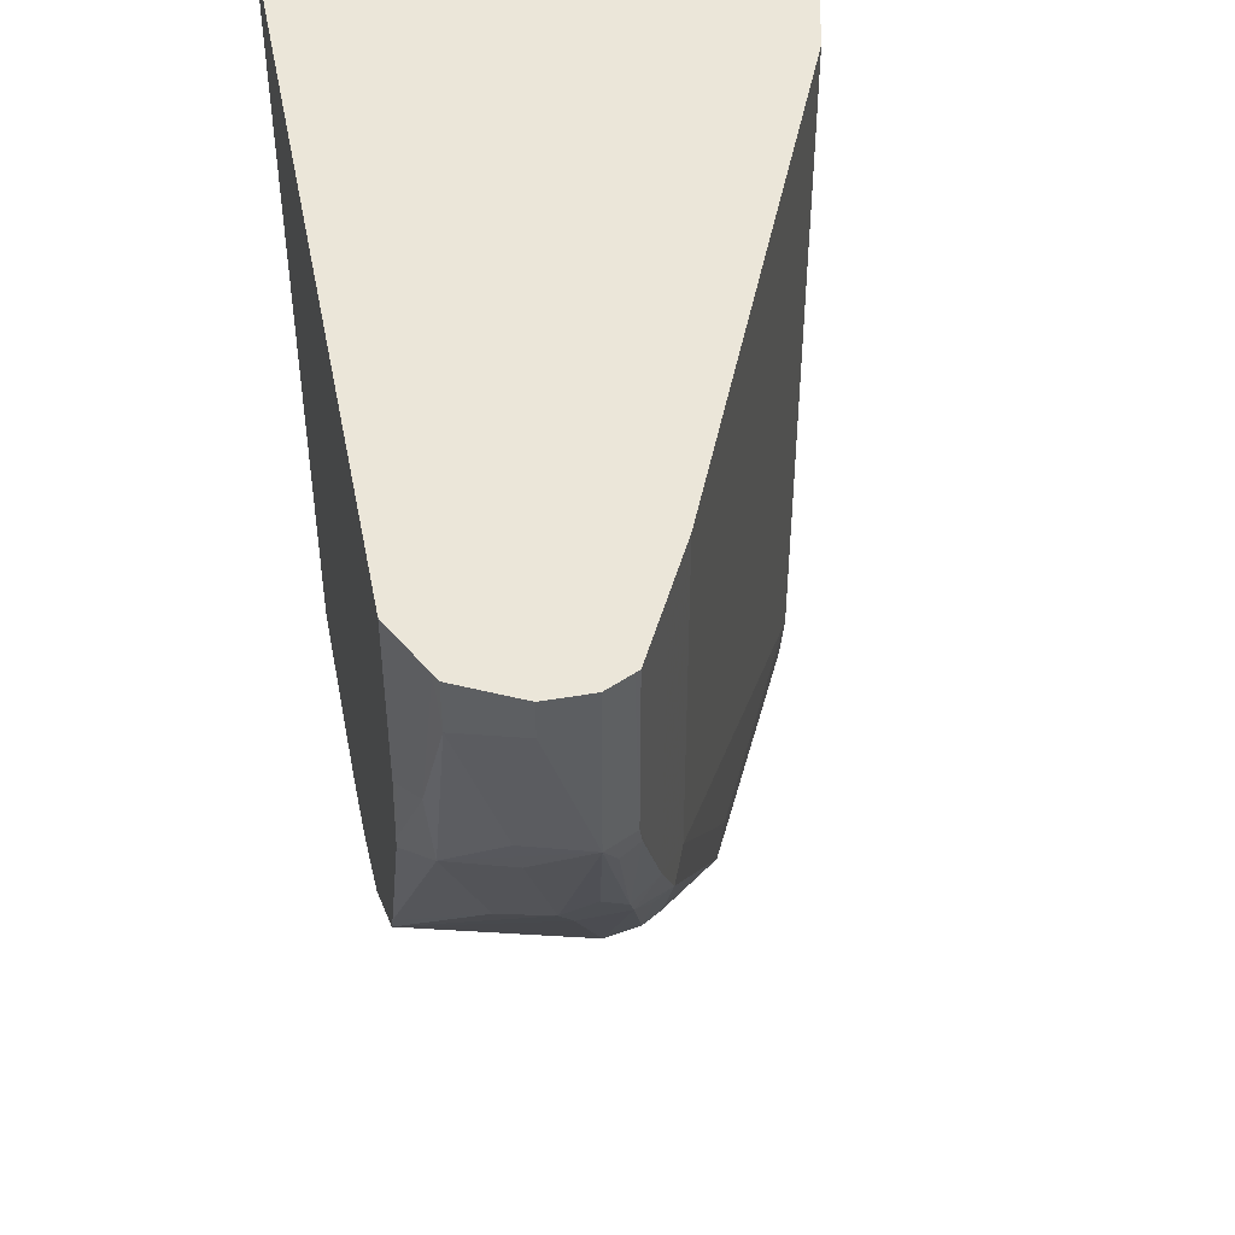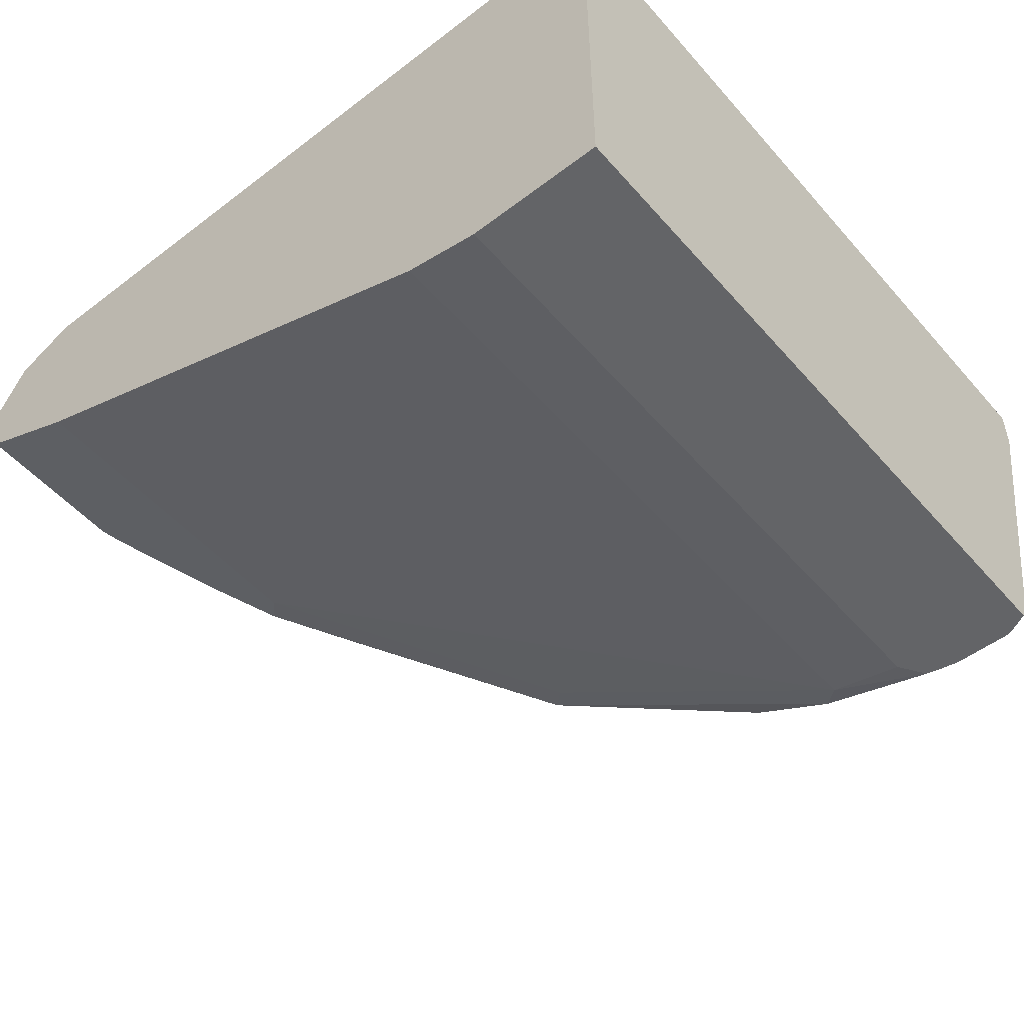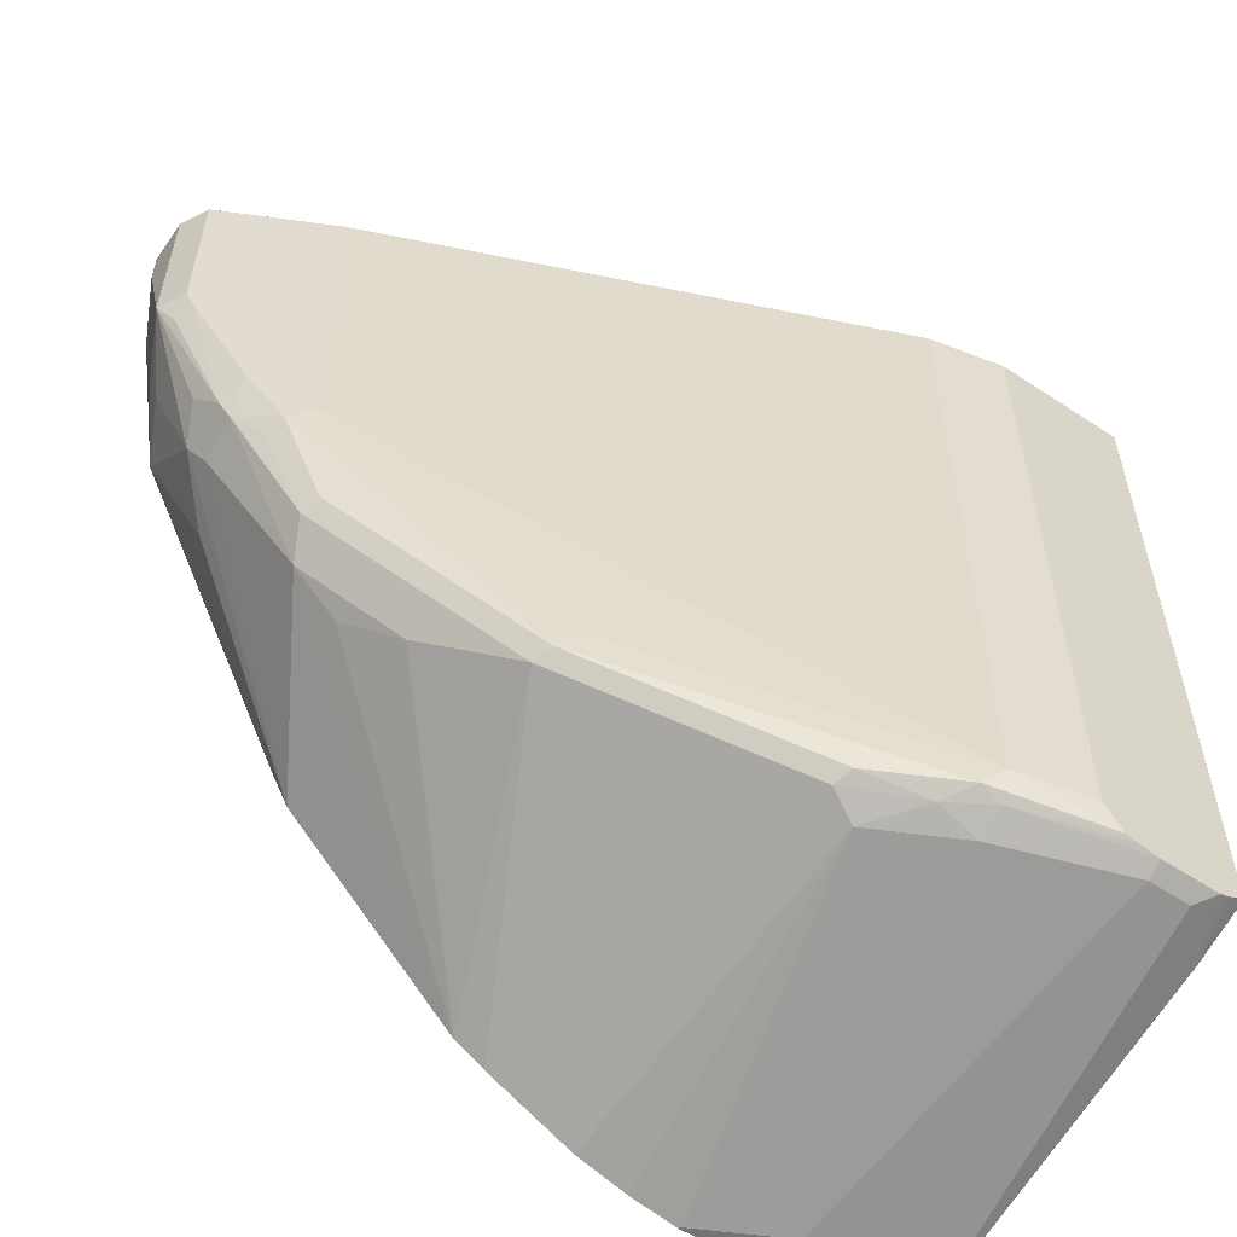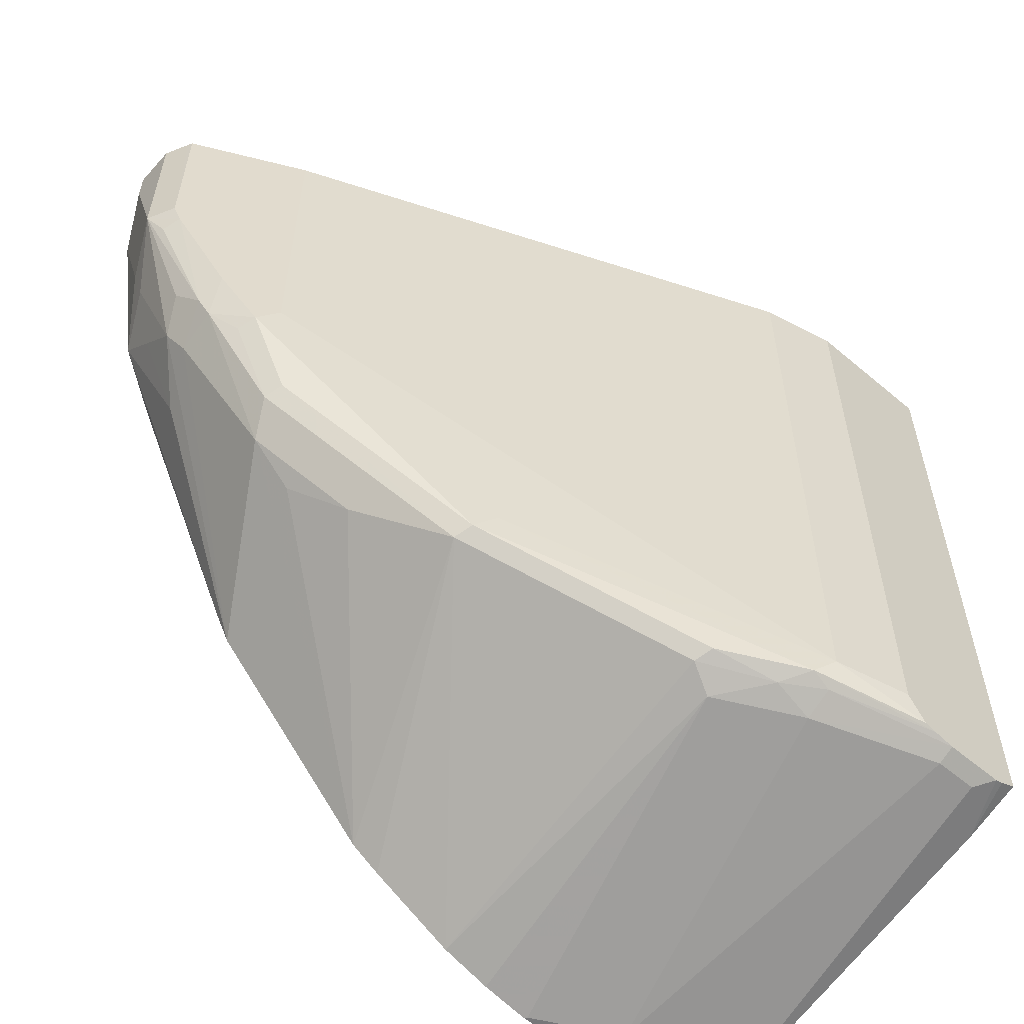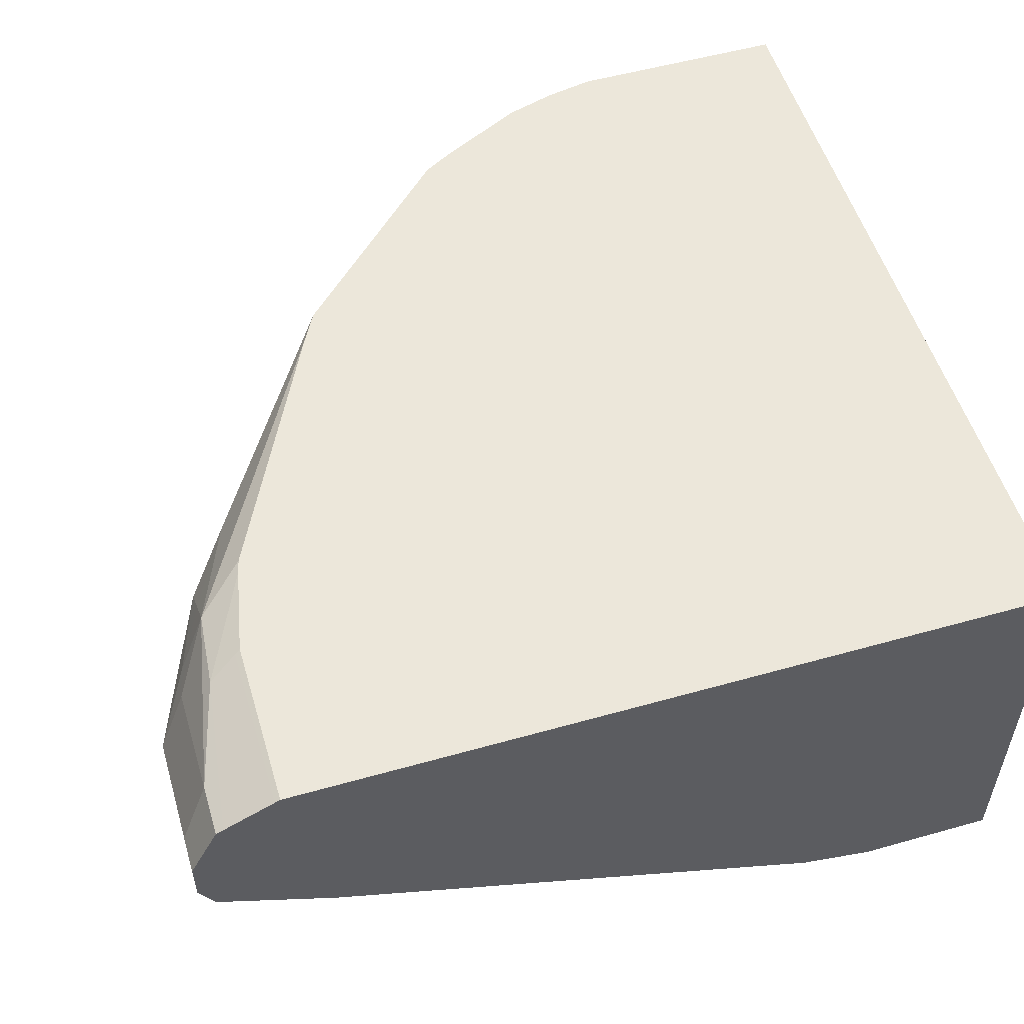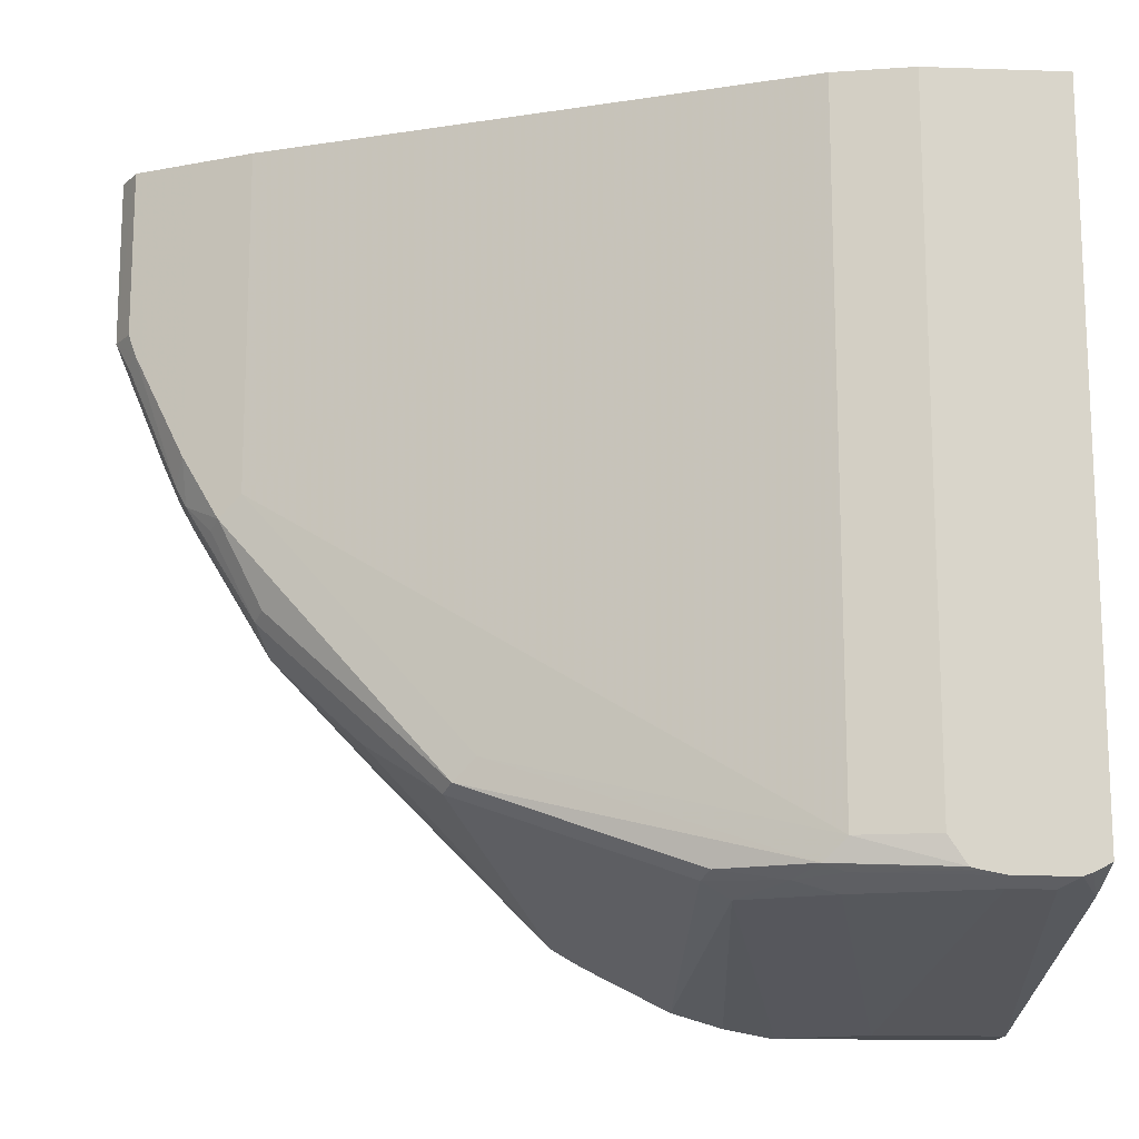
<metadata>
{"format":"obj","ext":"obj","renderer":"f3d","projection":"perspective","resolution":1024,"background":"white","views":[{"elev":47.2,"azim":79.1,"up":"+Y"},{"elev":-51.2,"azim":-140.3,"up":"+Z"},{"elev":-56.1,"azim":145.3,"up":"+Y"},{"elev":-57.2,"azim":138.7,"up":"+Y"},{"elev":53.8,"azim":163.3,"up":"+Z"},{"elev":-14.8,"azim":175.8,"up":"+Y"}]}
</metadata>
<code>
v 0.4499 -0.003072 -0.664
v 0.4499 -0.3098 -0.664
v 0.4499 -0.003072 -0.4678
v 0.5103 -0.003072 -0.664
v 0.4499 -0.3187 -0.638
v 0.4577 -0.3137 -0.664
v 0.4499 -0.3564 -0.4678
v 0.7855 -0.003072 -0.4678
v 0.544 -0.003072 -0.6565
v 0.5103 -0.3001 -0.664
v 0.4502 -0.3189 -0.6377
v 0.4499 -0.3563 -0.488
v 0.4615 -0.3151 -0.664
v 0.4499 -0.3564 -0.469
v 0.5452 -0.3564 -0.4678
v 0.7855 -0.07619 -0.4678
v 0.7878 -0.003072 -0.469
v 0.544 -0.3001 -0.6565
v 0.769 -0.003072 -0.5627
v 0.5024 -0.3121 -0.664
v 0.4502 -0.3564 -0.4877
v 0.4499 -0.3563 -0.4877
v 0.4877 -0.3151 -0.664
v 0.4689 -0.3189 -0.6565
v 0.544 -0.3564 -0.469
v 0.5658 -0.3525 -0.4678
v 0.7878 -0.07505 -0.469
v 0.7779 -0.1137 -0.4678
v 0.8003 -0.003072 -0.4752
v 0.769 -0.1501 -0.5627
v 0.6753 -0.2626 -0.6002
v 0.5534 -0.3095 -0.6518
v 0.7941 -0.003072 -0.5502
v 0.497 -0.3134 -0.664
v 0.5065 -0.3564 -0.4877
v 0.4877 -0.3189 -0.6565
v 0.544 -0.3126 -0.6502
v 0.544 -0.3189 -0.6377
v 0.5815 -0.3189 -0.619
v 0.5878 -0.346 -0.4678
v 0.8003 -0.06879 -0.4752
v 0.7763 -0.1198 -0.4678
v 0.7972 -0.1032 -0.4783
v 0.8096 -0.003072 -0.4798
v 0.7941 -0.1313 -0.5502
v 0.7784 -0.1594 -0.5581
v 0.6846 -0.272 -0.5955
v 0.5909 -0.3095 -0.6331
v 0.5628 -0.3142 -0.6401
v 0.819 -0.003072 -0.5377
v 0.594 -0.3126 -0.6252
v 0.6878 -0.2751 -0.5877
v 0.6254 -0.3272 -0.4678
v 0.8128 -0.02504 -0.4815
v 0.7209 -0.2311 -0.4678
v 0.7972 -0.122 -0.4971
v 0.8097 -0.09695 -0.5033
v 0.8253 -0.07505 -0.5252
v 0.8128 -0.08131 -0.5002
v 0.7784 -0.1594 -0.4971
v 0.8128 -0.003072 -0.4815
v 0.7972 -0.1407 -0.5393
v 0.7925 -0.1501 -0.5416
v 0.819 -0.07505 -0.5377
v 0.8159 -0.08442 -0.5393
v 0.7815 -0.1626 -0.5502
v 0.7597 -0.1969 -0.5581
v 0.8201 -0.003072 -0.5357
v 0.7628 -0.2001 -0.5502
v 0.7565 -0.2126 -0.5377
v 0.719 -0.2501 -0.5565
v 0.6385 -0.3196 -0.4678
v 0.8253 -0.01877 -0.5065
v 0.8144 -0.003072 -0.4847
v 0.7136 -0.2446 -0.4678
v 0.7972 -0.1407 -0.5158
v 0.8034 -0.1282 -0.5283
v 0.819 -0.08754 -0.5315
v 0.8253 -0.003072 -0.5252
v 0.7909 -0.1532 -0.5221
v 0.7378 -0.2313 -0.5377
v 0.8253 -0.003072 -0.5065
f 43 58 59
f 43 59 54
f 46 67 47
f 43 55 60
f 43 56 57
f 42 55 43
f 43 57 58
f 43 60 56
f 46 66 67
f 45 62 63
f 45 63 46
f 45 64 65
f 45 65 62
f 46 63 66
f 47 67 52
f 41 54 44
f 44 54 61
f 41 43 54
f 30 46 47
f 40 51 52
f 29 41 44
f 47 52 48
f 30 45 46
f 30 47 31
f 31 47 32
f 32 48 49
f 32 49 37
f 40 52 53
f 32 37 34
f 33 50 64
f 33 64 45
f 35 36 38
f 37 49 38
f 38 49 39
f 39 49 51
f 39 51 40
f 32 47 48
f 48 51 49
f 70 81 71
f 50 68 64
f 58 76 77
f 60 75 76
f 62 77 76
f 62 76 80
f 62 80 63
f 62 65 78
f 63 80 70
f 63 70 69
f 63 69 66
f 66 69 67
f 70 80 75
f 70 75 72
f 70 72 81
f 71 81 72
f 73 82 74
f 28 43 41
f 75 80 76
f 58 82 73
f 48 52 51
f 58 79 82
f 58 64 68
f 52 67 69
f 52 69 70
f 52 70 71
f 52 71 72
f 52 72 53
f 54 59 58
f 54 58 73
f 54 73 74
f 54 74 61
f 55 75 60
f 56 76 57
f 56 60 76
f 57 76 58
f 58 77 62
f 58 62 78
f 58 78 65
f 58 65 64
f 58 68 79
f 28 42 43
f 18 32 20
f 26 39 40
f 1 4 10
f 1 10 20
f 1 20 34
f 1 34 23
f 1 23 13
f 1 13 6
f 1 6 2
f 1 9 4
f 2 6 5
f 3 15 26
f 3 26 40
f 3 40 53
f 3 53 72
f 3 72 75
f 3 75 55
f 3 55 42
f 3 7 15
f 3 42 28
f 1 19 9
f 1 50 33
f 27 28 41
f 1 2 5
f 1 5 12
f 1 12 22
f 1 22 14
f 1 14 7
f 1 7 3
f 1 33 19
f 1 3 8
f 1 29 44
f 1 44 61
f 1 61 74
f 1 74 82
f 1 82 79
f 1 79 68
f 1 68 50
f 1 17 29
f 3 28 16
f 1 8 17
f 4 9 18
f 16 28 27
f 17 27 41
f 17 41 29
f 18 30 31
f 18 31 32
f 19 33 45
f 19 45 30
f 15 25 26
f 20 32 34
f 21 36 35
f 23 34 37
f 23 38 36
f 25 35 38
f 25 38 39
f 3 16 8
f 25 39 26
f 21 24 36
f 14 22 21
f 23 37 38
f 13 36 24
f 13 24 21
f 4 18 10
f 5 21 12
f 5 6 13
f 5 11 21
f 7 14 21
f 7 21 35
f 7 35 25
f 5 13 11
f 12 21 22
f 8 16 27
f 8 27 17
f 9 19 30
f 9 30 18
f 10 18 20
f 11 13 21
f 7 25 15
f 13 23 36

</code>
